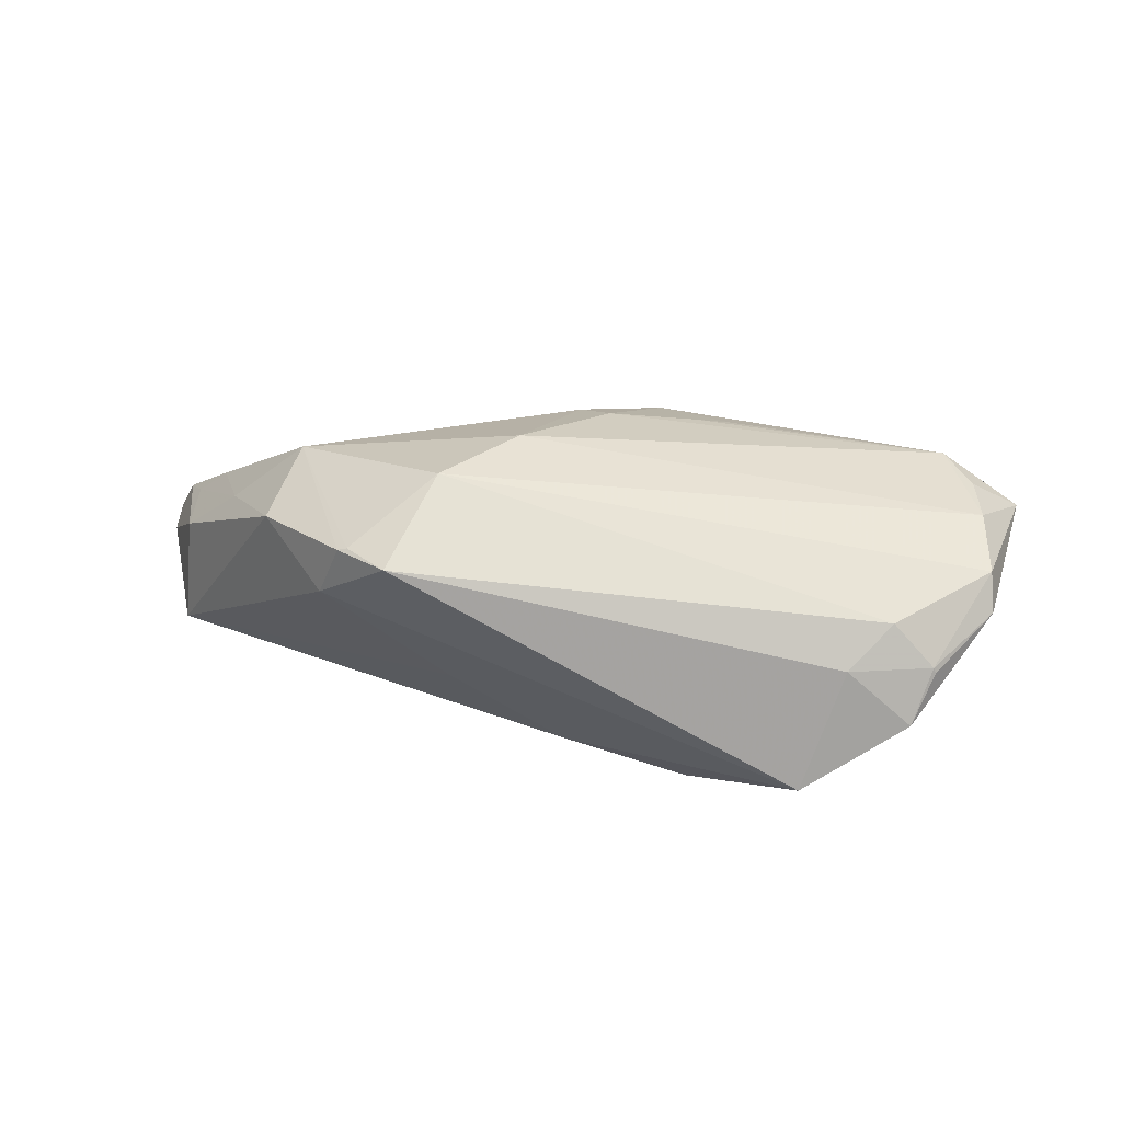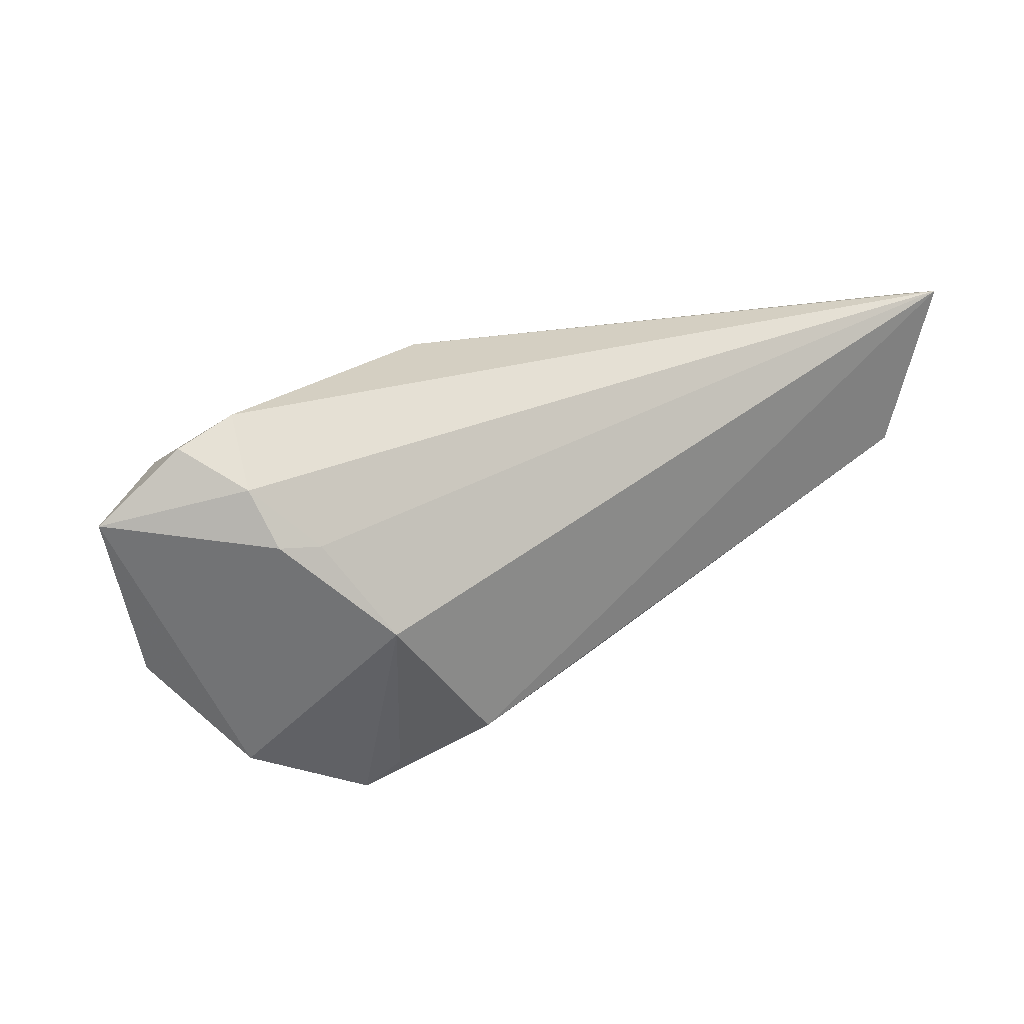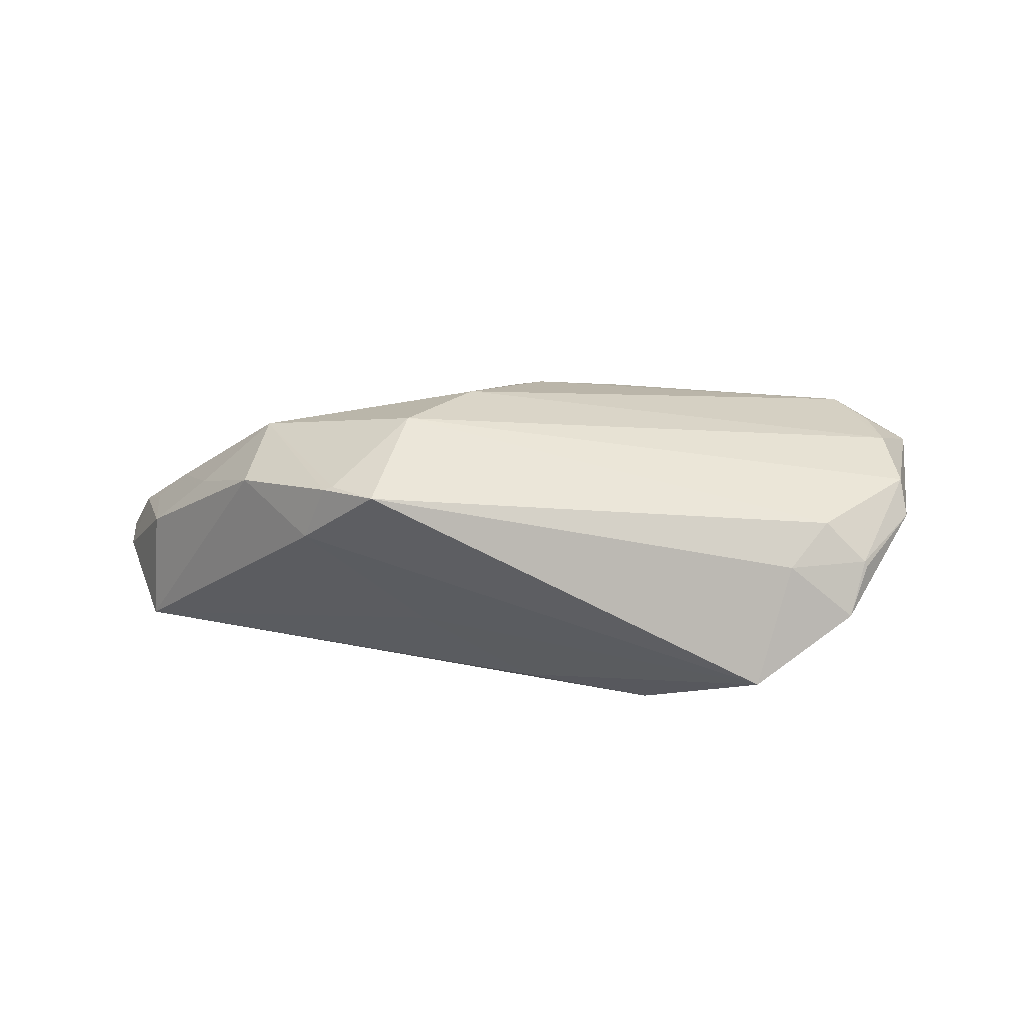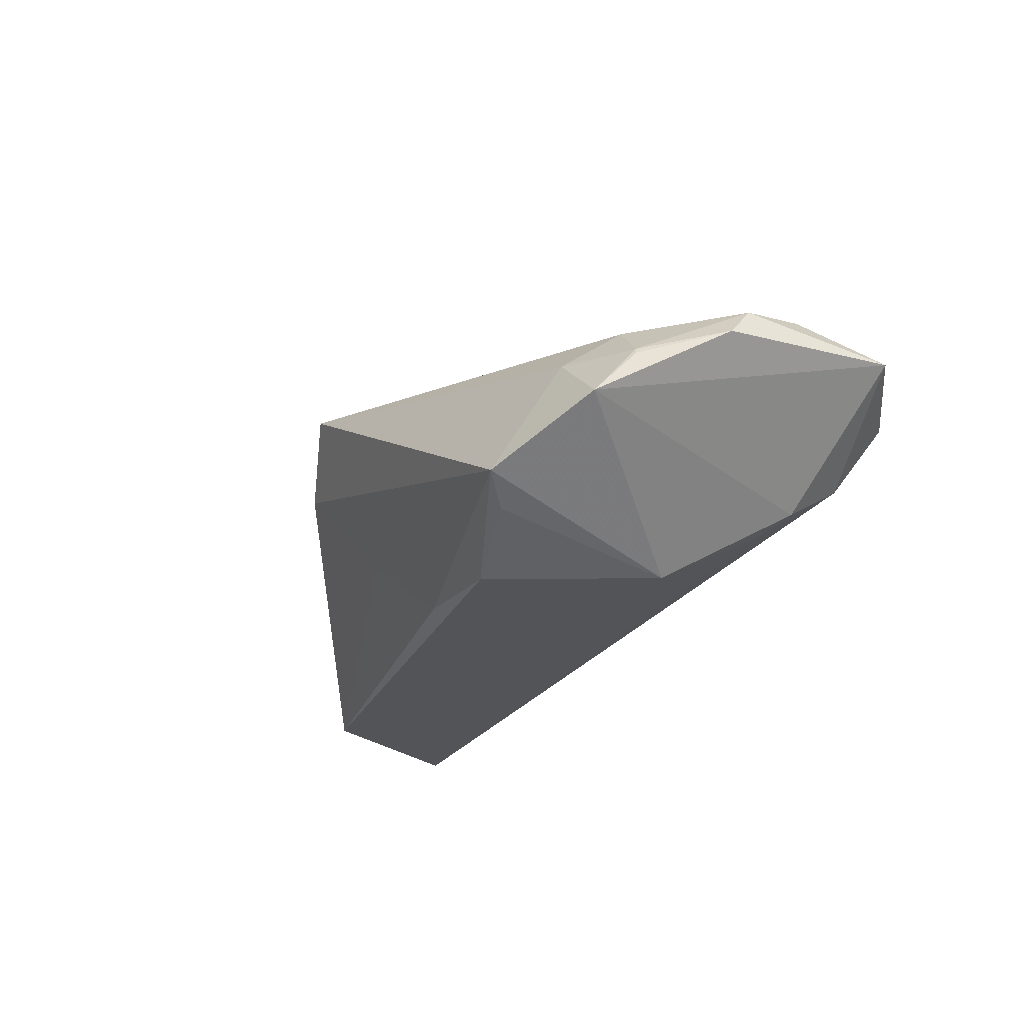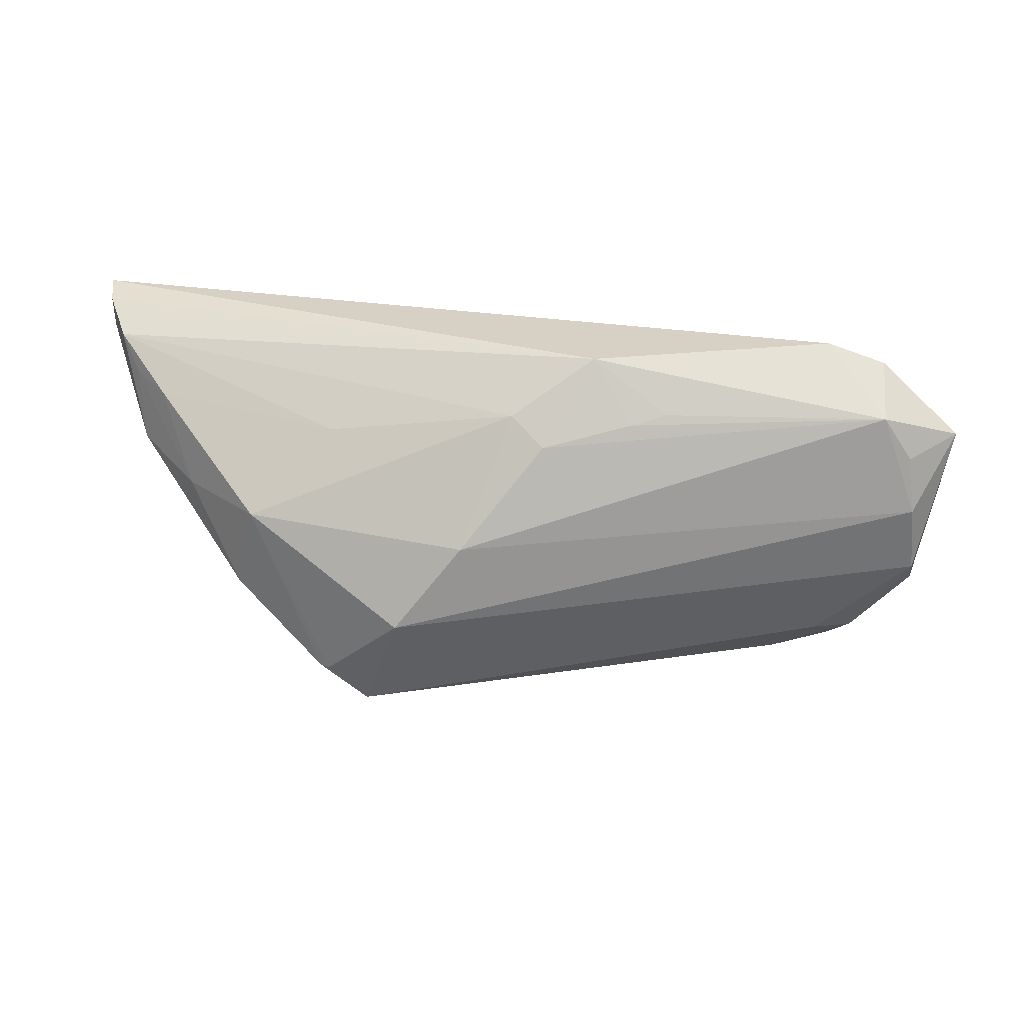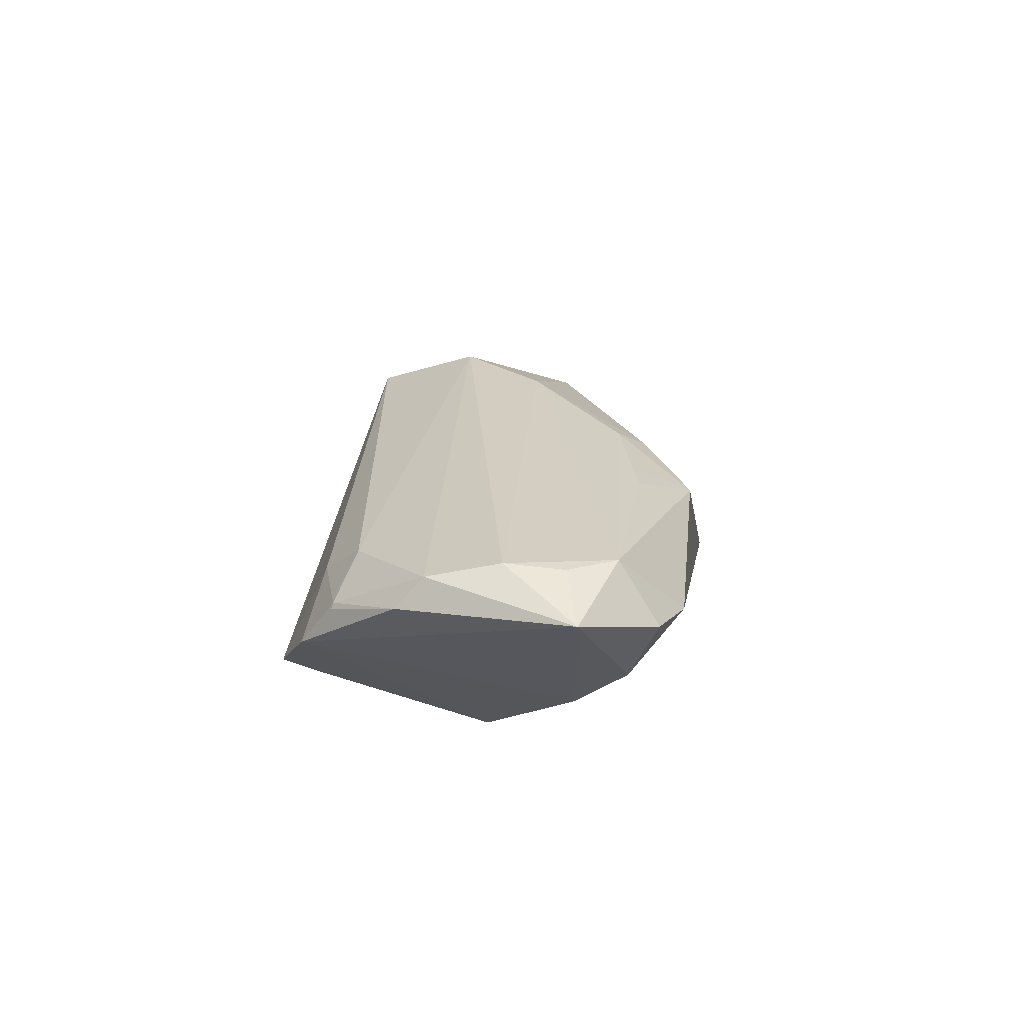
<metadata>
{"format":"obj","ext":"obj","renderer":"f3d","projection":"perspective","resolution":1024,"background":"white","views":[{"elev":41.5,"azim":6.0,"up":"+Z"},{"elev":27.1,"azim":144.5,"up":"+Y"},{"elev":31.6,"azim":-2.1,"up":"+Z"},{"elev":-23.2,"azim":54.8,"up":"+Z"},{"elev":25.3,"azim":3.9,"up":"+Y"},{"elev":14.5,"azim":97.0,"up":"+Z"}]}
</metadata>
<code>
v 0.04065 0.02341 0.00246
v -0.06138 0.02341 -0.01731
v 0.009577 0.02306 0.009511
v -0.01593 -0.01068 0.02284
v -0.02998 -0.01945 0.009932
v 0.01654 -0.02038 -0.01731
v 0.03081 -0.02867 -0.009534
v 0.0524 0.002904 0.01078
v -0.03596 0.001935 0.0155
v 0.03017 -0.001888 -0.01731
v -0.02714 -0.01983 0.01732
v -0.05751 0.01898 -0.006731
v 0.03648 0.009667 -0.01084
v -0.04606 0.002179 0.006083
v 9.043e-05 -0.01687 -0.01571
v 0.04662 -0.01853 0.00264
v 0.02721 -0.02467 -0.01232
v 0.04097 -0.01624 0.008403
v -0.01447 -0.01733 -0.005197
v 0.05158 0.01018 0.009999
v 0.04632 -0.01833 0.003366
v 0.04403 -0.02292 -0.002504
v -0.02591 -0.01997 0.01784
v 0.01461 0.01547 0.01366
v -0.007215 0.0002665 0.02096
v 0.01928 0.01666 0.01261
v 0.03559 -0.02145 0.004602
v 0.04808 0.02083 0.002497
v -0.06056 0.02204 -0.01322
v -0.05045 0.01323 0.0007911
v -0.05494 0.0146 -0.003728
v 0.04303 0.01693 -0.005393
v -0.06056 0.01781 -0.01404
v -0.0552 0.001676 -0.01627
v 0.04158 0.01039 -0.009587
v -0.02068 -0.02412 0.01842
v 0.05806 0.01208 0.005339
v -0.03864 -0.00945 0.01295
v -0.05411 0.005349 -0.002175
v 0.05379 -0.009527 0.005274
v -0.000968 0.01632 0.01346
v 0.04785 0.01591 0.01032
v 0.05328 -0.006065 0.009096
v 0.003228 0.01286 0.01577
v -0.02555 0.01222 0.009846
f 36 18 4
f 5 7 36
f 36 7 27
f 27 18 36
f 33 34 39
f 1 3 42
f 17 10 7
f 7 6 17
f 17 6 10
f 15 6 7
f 34 6 15
f 22 27 7
f 7 10 22
f 37 40 22
f 41 3 12
f 33 39 12
f 37 32 28
f 28 32 1
f 28 42 37
f 1 42 28
f 1 32 2
f 2 3 1
f 32 13 2
f 2 13 10
f 10 6 2
f 2 6 34
f 2 34 33
f 34 5 38
f 38 39 34
f 41 9 25
f 9 4 25
f 8 25 4
f 42 25 8
f 7 5 19
f 19 15 7
f 19 5 34
f 34 15 19
f 18 27 21
f 27 22 21
f 45 9 41
f 41 12 45
f 9 45 30
f 30 45 12
f 35 13 32
f 35 32 37
f 10 13 35
f 37 22 35
f 35 22 10
f 29 12 3
f 3 2 29
f 33 12 29
f 29 2 33
f 14 38 9
f 39 38 14
f 9 30 14
f 11 5 36
f 11 38 5
f 9 38 11
f 41 25 44
f 44 25 42
f 44 3 41
f 43 4 18
f 43 8 4
f 18 21 43
f 43 21 40
f 43 40 37
f 37 8 43
f 37 42 20
f 20 8 37
f 42 8 20
f 16 22 40
f 40 21 16
f 16 21 22
f 31 12 39
f 31 30 12
f 39 14 31
f 31 14 30
f 36 4 23
f 23 11 36
f 23 4 9
f 9 11 23
f 26 42 3
f 24 44 42
f 42 26 24
f 3 44 24
f 24 26 3

</code>
